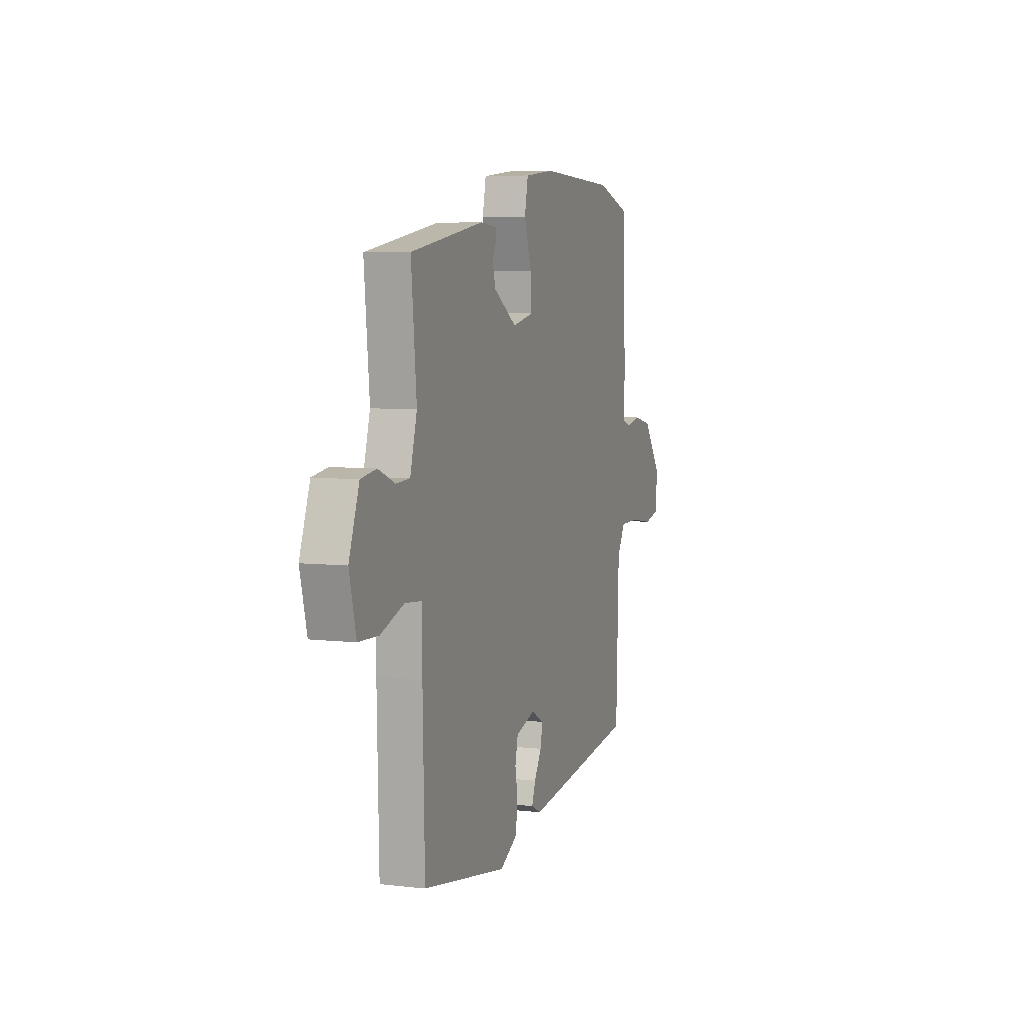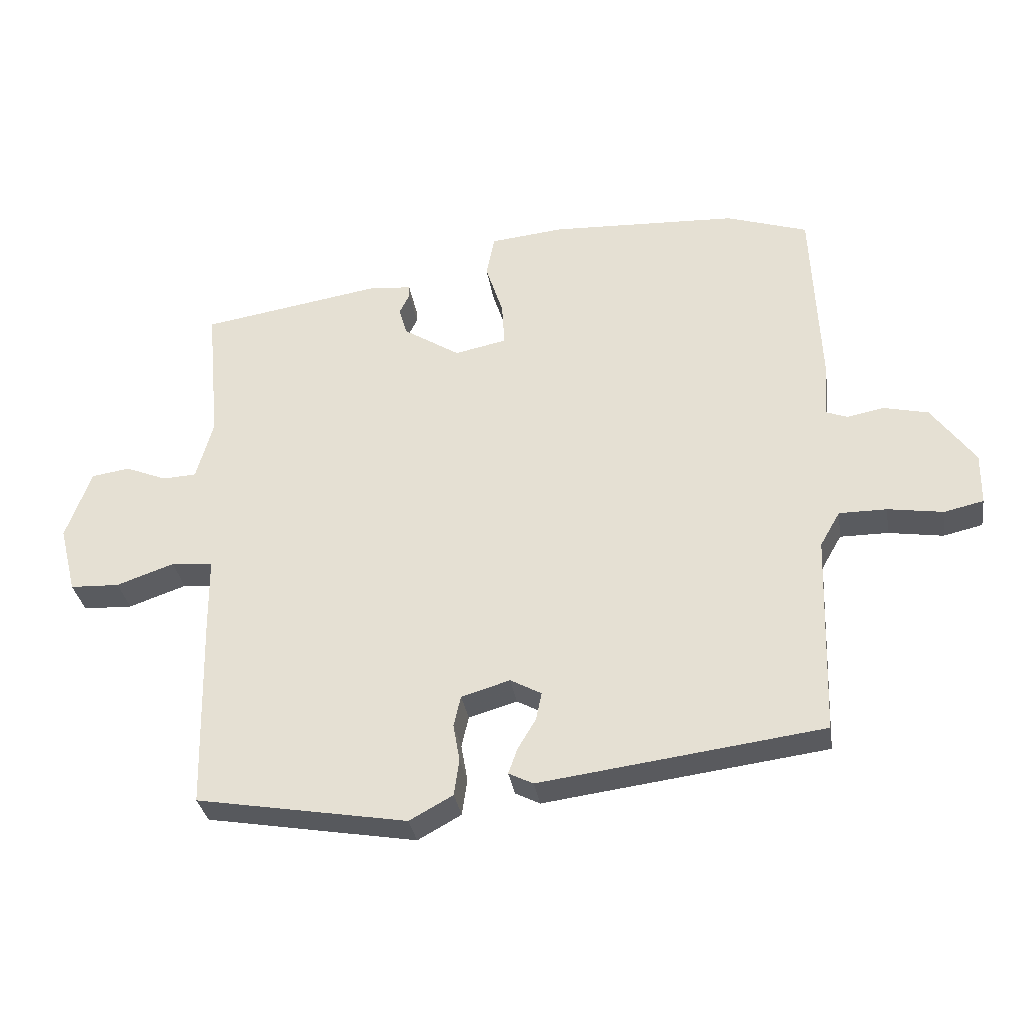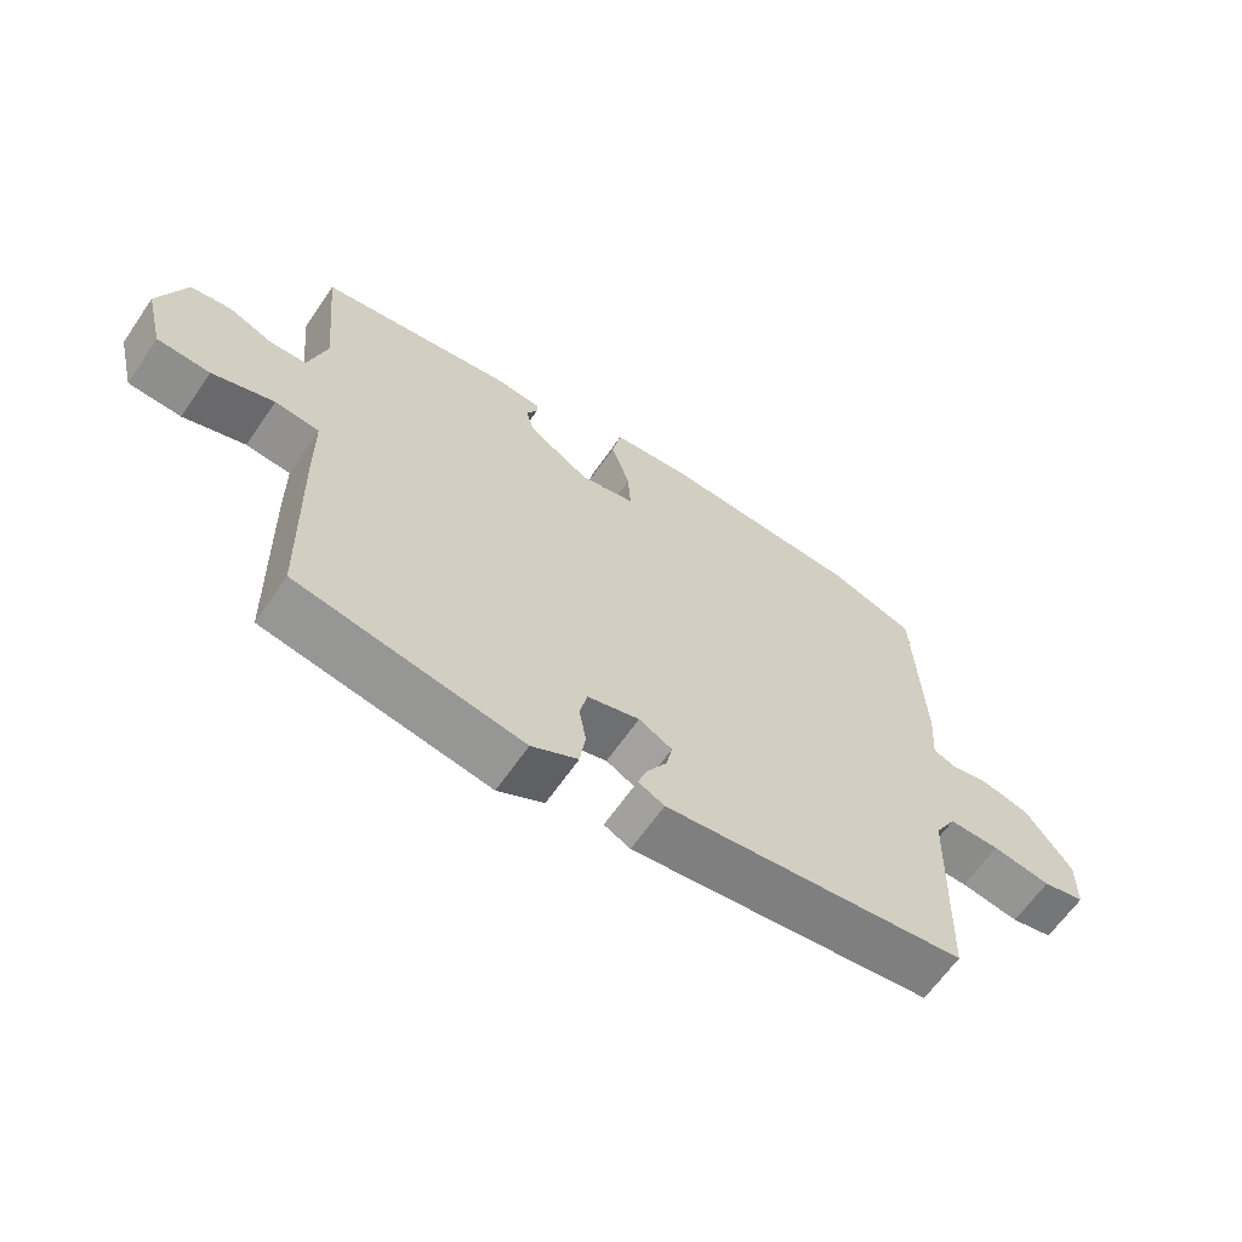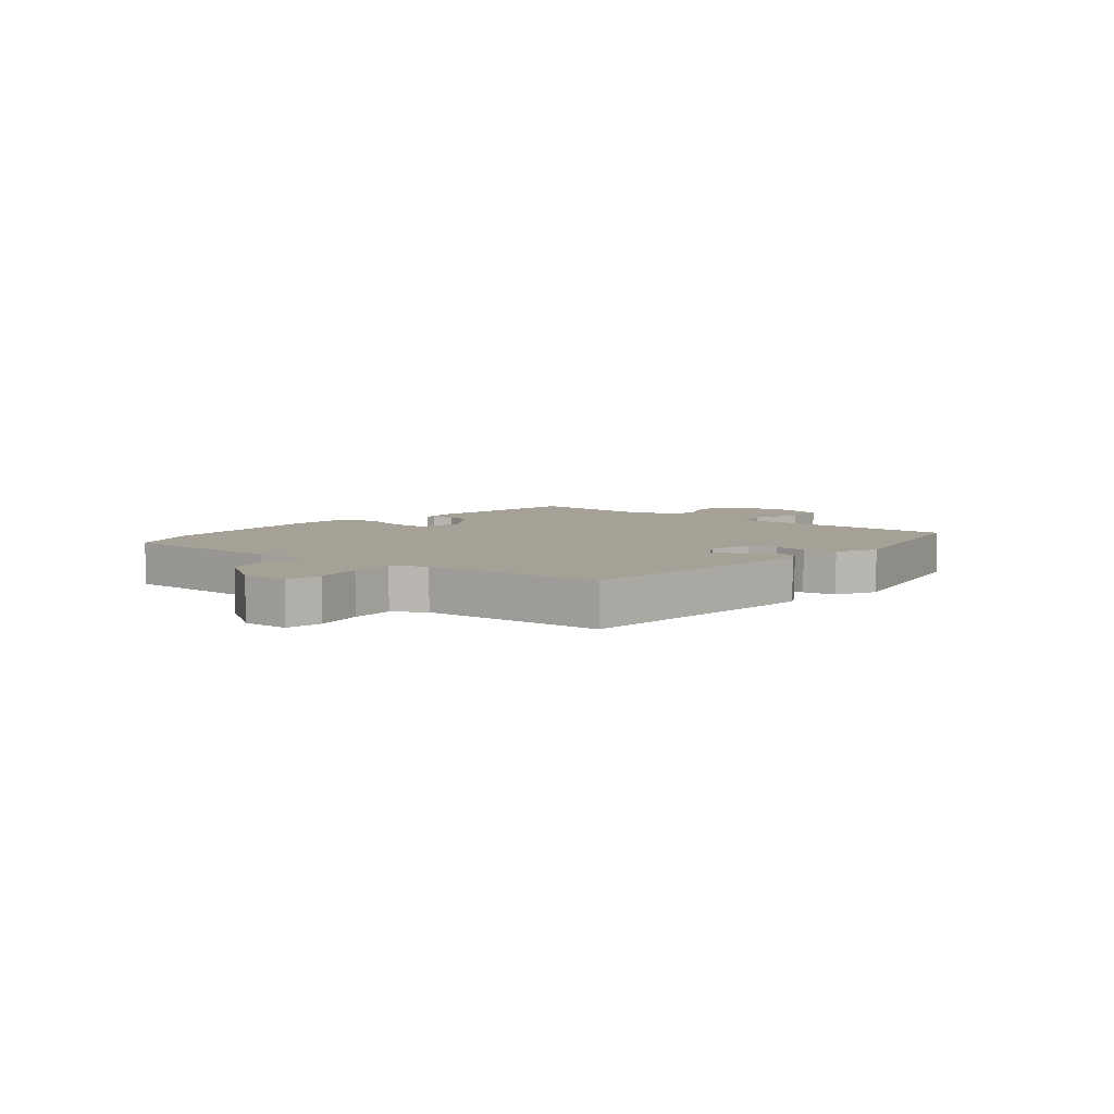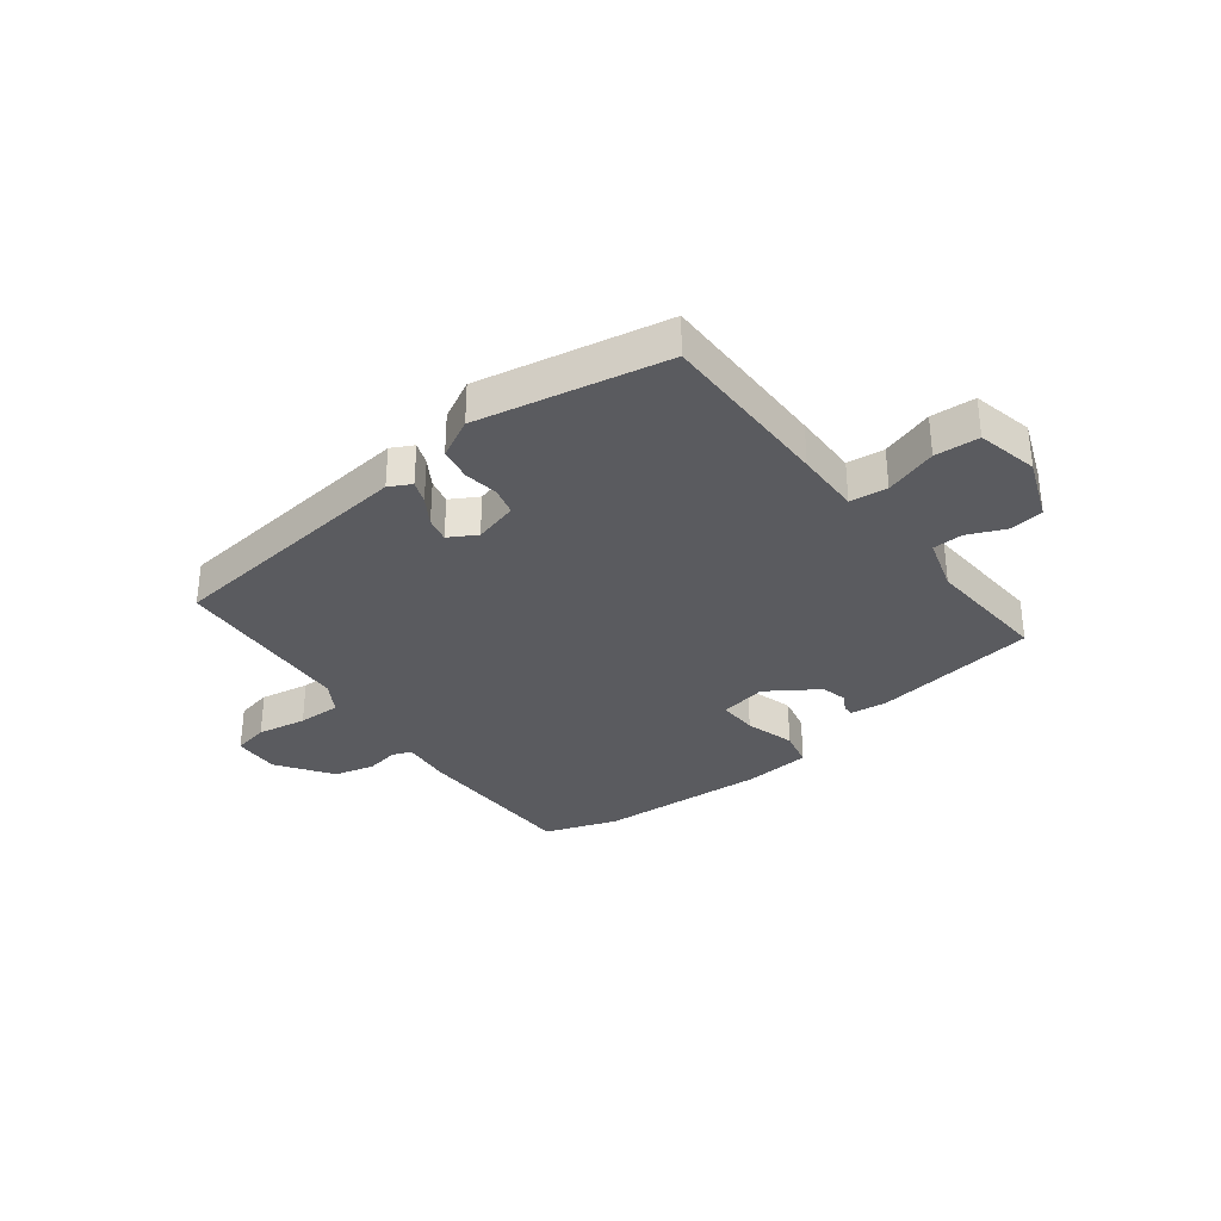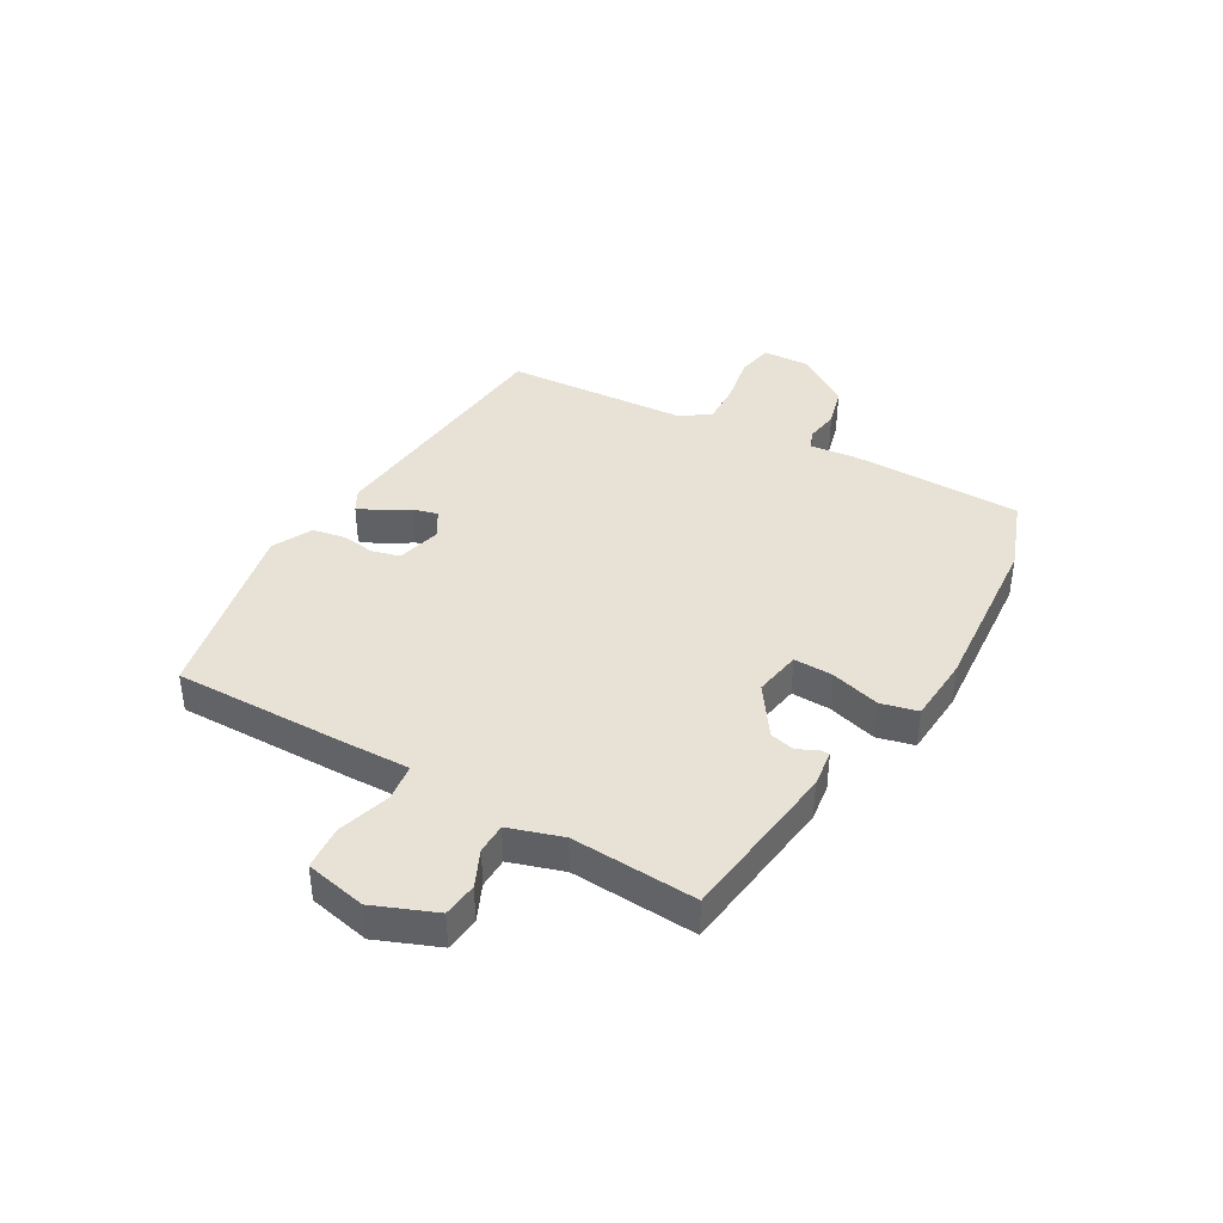
<metadata>
{"format":"obj","ext":"obj","renderer":"f3d","projection":"perspective","resolution":1024,"background":"white","views":[{"elev":6.2,"azim":-70.7,"up":"+Z"},{"elev":-32.4,"azim":8.7,"up":"+Z"},{"elev":-63.7,"azim":-34.5,"up":"+Z"},{"elev":6.1,"azim":127.5,"up":"+Y"},{"elev":-33.0,"azim":-143.9,"up":"+Y"},{"elev":40.2,"azim":-62.2,"up":"+Y"}]}
</metadata>
<code>
v -0.461 0.07 -0.485
v -0.468 0.07 -0.183
v -0.469 0.07 -0.071
v -0.533 0.07 -0.065
v -0.622 0.07 -0.096
v -0.698 0.07 -0.093
v -0.724 0.07 0.011
v -0.685 0.07 0.119
v -0.626 0.07 0.128
v -0.562 0.07 0.102
v -0.51 0.07 0.105
v -0.484 0.07 0.198
v -0.504 0.07 0.413
v -0.224 0.07 0.459
v -0.16 0.07 0.453
v -0.159 0.07 0.435
v -0.175 0.07 0.403
v -0.163 0.07 0.36
v -0.075 0.07 0.304
v 0.005 0.07 0.321
v 0.001 0.07 0.388
v -0.026 0.07 0.472
v -0.013 0.07 0.536
v 0.101 0.07 0.548
v 0.39 0.07 0.536
v 0.516 0.07 0.495
v 0.529 0.07 0.204
v 0.523 0.07 0.12
v 0.556 0.07 0.108
v 0.613 0.07 0.119
v 0.682 0.07 0.103
v 0.749 0.07 0.011
v 0.748 0.07 -0.069
v 0.687 0.07 -0.083
v 0.602 0.07 -0.07
v 0.528 0.07 -0.07
v 0.497 0.07 -0.124
v 0.487 0.07 -0.436
v 0.05 0.07 -0.494
v 0.012 0.07 -0.475
v 0.026 0.07 -0.436
v 0.054 0.07 -0.389
v 0.063 0.07 -0.346
v 0.015 0.07 -0.32
v -0.06 0.07 -0.342
v -0.071 0.07 -0.39
v -0.061 0.07 -0.448
v -0.069 0.07 -0.504
v -0.136 0.07 -0.541
v -0.461 0 -0.485
v -0.468 0 -0.183
v -0.469 0 -0.071
v -0.533 0 -0.065
v -0.622 0 -0.096
v -0.698 0 -0.093
v -0.724 0 0.011
v -0.685 0 0.119
v -0.626 0 0.128
v -0.562 0 0.102
v -0.51 0 0.105
v -0.484 0 0.198
v -0.504 0 0.413
v -0.224 0 0.459
v -0.16 0 0.453
v -0.159 0 0.435
v -0.175 0 0.403
v -0.163 0 0.36
v -0.075 0 0.304
v 0.005 0 0.321
v 0.001 0 0.388
v -0.026 0 0.472
v -0.013 0 0.536
v 0.101 0 0.548
v 0.39 0 0.536
v 0.516 0 0.495
v 0.529 0 0.204
v 0.523 0 0.12
v 0.556 0 0.108
v 0.613 0 0.119
v 0.682 0 0.103
v 0.749 0 0.011
v 0.748 0 -0.069
v 0.687 0 -0.083
v 0.602 0 -0.07
v 0.528 0 -0.07
v 0.497 0 -0.124
v 0.487 0 -0.436
v 0.05 0 -0.494
v 0.012 0 -0.475
v 0.026 0 -0.436
v 0.054 0 -0.389
v 0.063 0 -0.346
v 0.015 0 -0.32
v -0.06 0 -0.342
v -0.071 0 -0.39
v -0.061 0 -0.448
v -0.069 0 -0.504
v -0.136 0 -0.541
f 1 2 3
f 49 1 3
f 48 49 3
f 47 48 3
f 46 47 3
f 45 46 3
f 44 45 3
f 40 41 42
f 39 40 42
f 38 39 42
f 37 38 42
f 36 37 42 43
f 33 34 35
f 32 33 35
f 31 32 35
f 30 31 35
f 29 30 35
f 28 29 35 36
f 26 27 28
f 25 26 28
f 24 25 28
f 23 24 28
f 22 23 28
f 21 22 28
f 28 36 43
f 21 28 43
f 20 21 43
f 15 16 17
f 14 15 17
f 13 14 17
f 12 13 17
f 11 12 17 18
f 8 9 10
f 7 8 10
f 6 7 10
f 5 6 10
f 4 5 10
f 3 4 10 11
f 11 18 19
f 3 11 19
f 44 3 19
f 19 20 43 44
f 52 51 50
f 52 50 98
f 52 98 97
f 52 97 96
f 52 96 95
f 52 95 94
f 52 94 93
f 91 90 89
f 91 89 88
f 91 88 87
f 91 87 86
f 92 91 86 85
f 84 83 82
f 84 82 81
f 84 81 80
f 84 80 79
f 84 79 78
f 85 84 78 77
f 77 76 75
f 77 75 74
f 77 74 73
f 77 73 72
f 77 72 71
f 77 71 70
f 92 85 77
f 92 77 70
f 92 70 69
f 66 65 64
f 66 64 63
f 66 63 62
f 66 62 61
f 67 66 61 60
f 59 58 57
f 59 57 56
f 59 56 55
f 59 55 54
f 59 54 53
f 60 59 53 52
f 68 67 60
f 68 60 52
f 68 52 93
f 93 92 69 68
f 1 50 51 2
f 2 51 52 3
f 3 52 53 4
f 4 53 54 5
f 5 54 55 6
f 6 55 56 7
f 7 56 57 8
f 8 57 58 9
f 9 58 59 10
f 10 59 60 11
f 11 60 61 12
f 12 61 62 13
f 13 62 63 14
f 14 63 64 15
f 15 64 65 16
f 16 65 66 17
f 17 66 67 18
f 18 67 68 19
f 19 68 69 20
f 20 69 70 21
f 21 70 71 22
f 22 71 72 23
f 23 72 73 24
f 24 73 74 25
f 25 74 75 26
f 26 75 76 27
f 27 76 77 28
f 28 77 78 29
f 29 78 79 30
f 30 79 80 31
f 31 80 81 32
f 32 81 82 33
f 33 82 83 34
f 34 83 84 35
f 35 84 85 36
f 36 85 86 37
f 37 86 87 38
f 38 87 88 39
f 39 88 89 40
f 40 89 90 41
f 41 90 91 42
f 42 91 92 43
f 43 92 93 44
f 44 93 94 45
f 45 94 95 46
f 46 95 96 47
f 47 96 97 48
f 48 97 98 49
f 49 98 50 1

</code>
